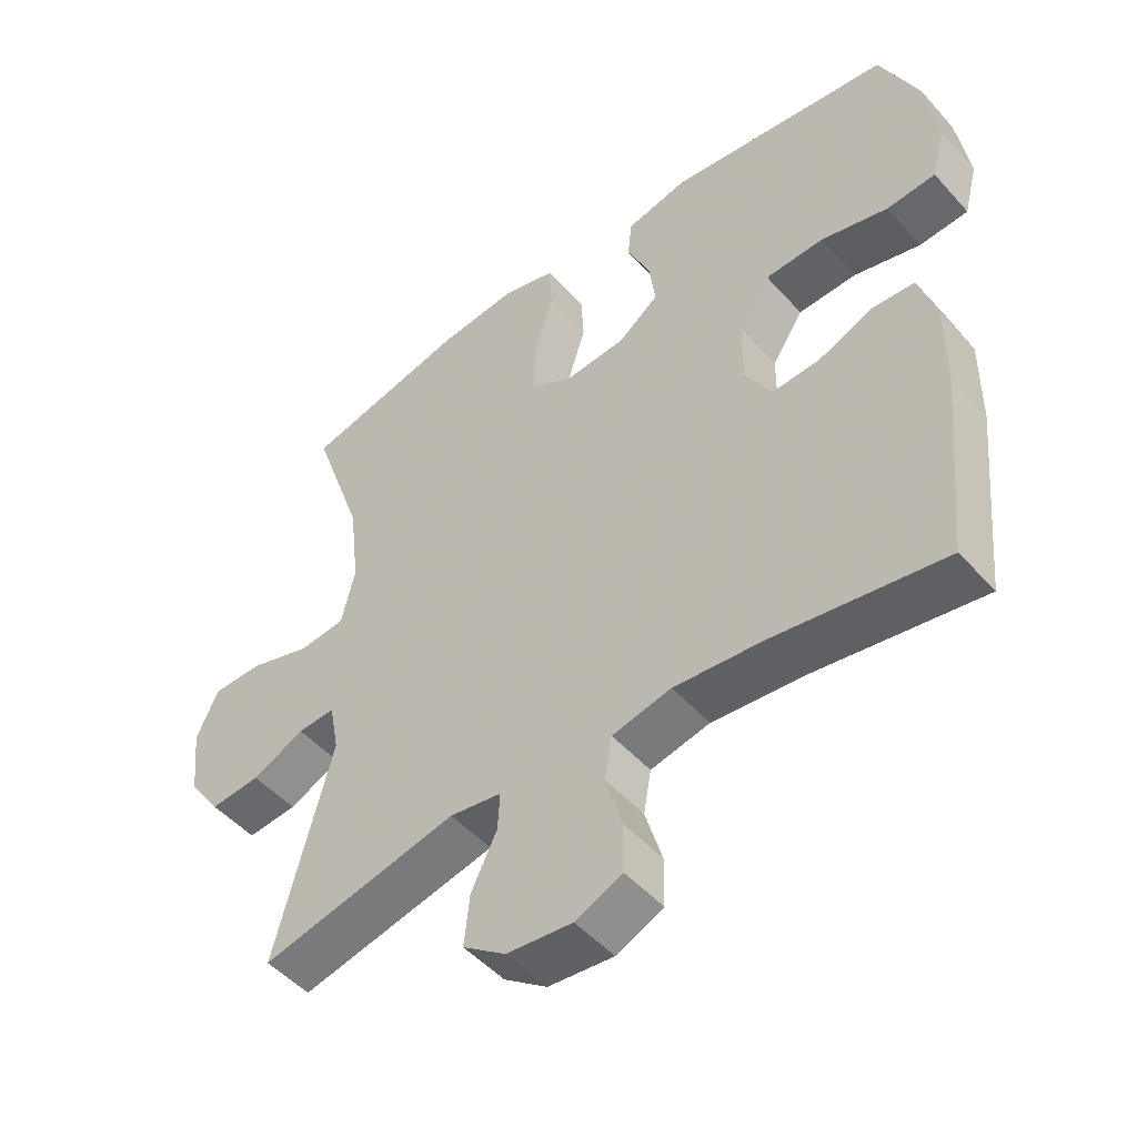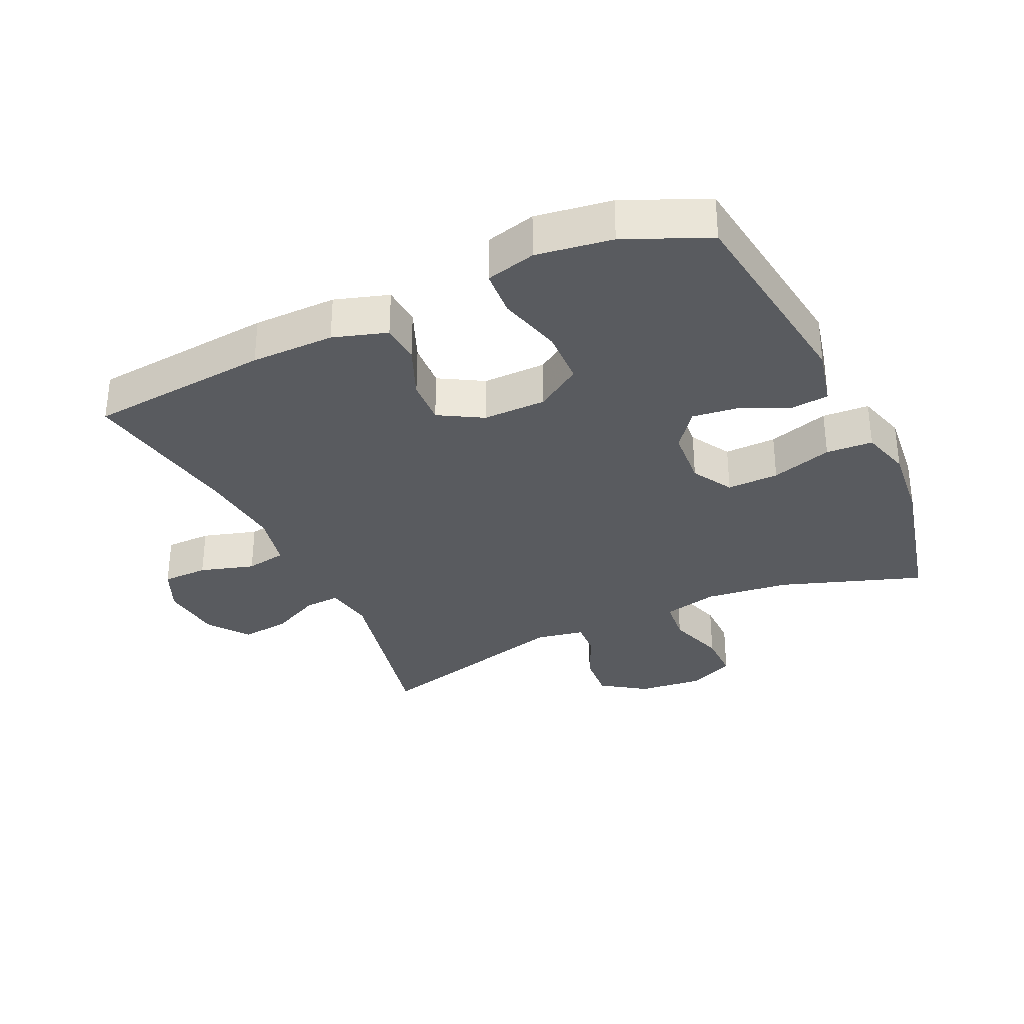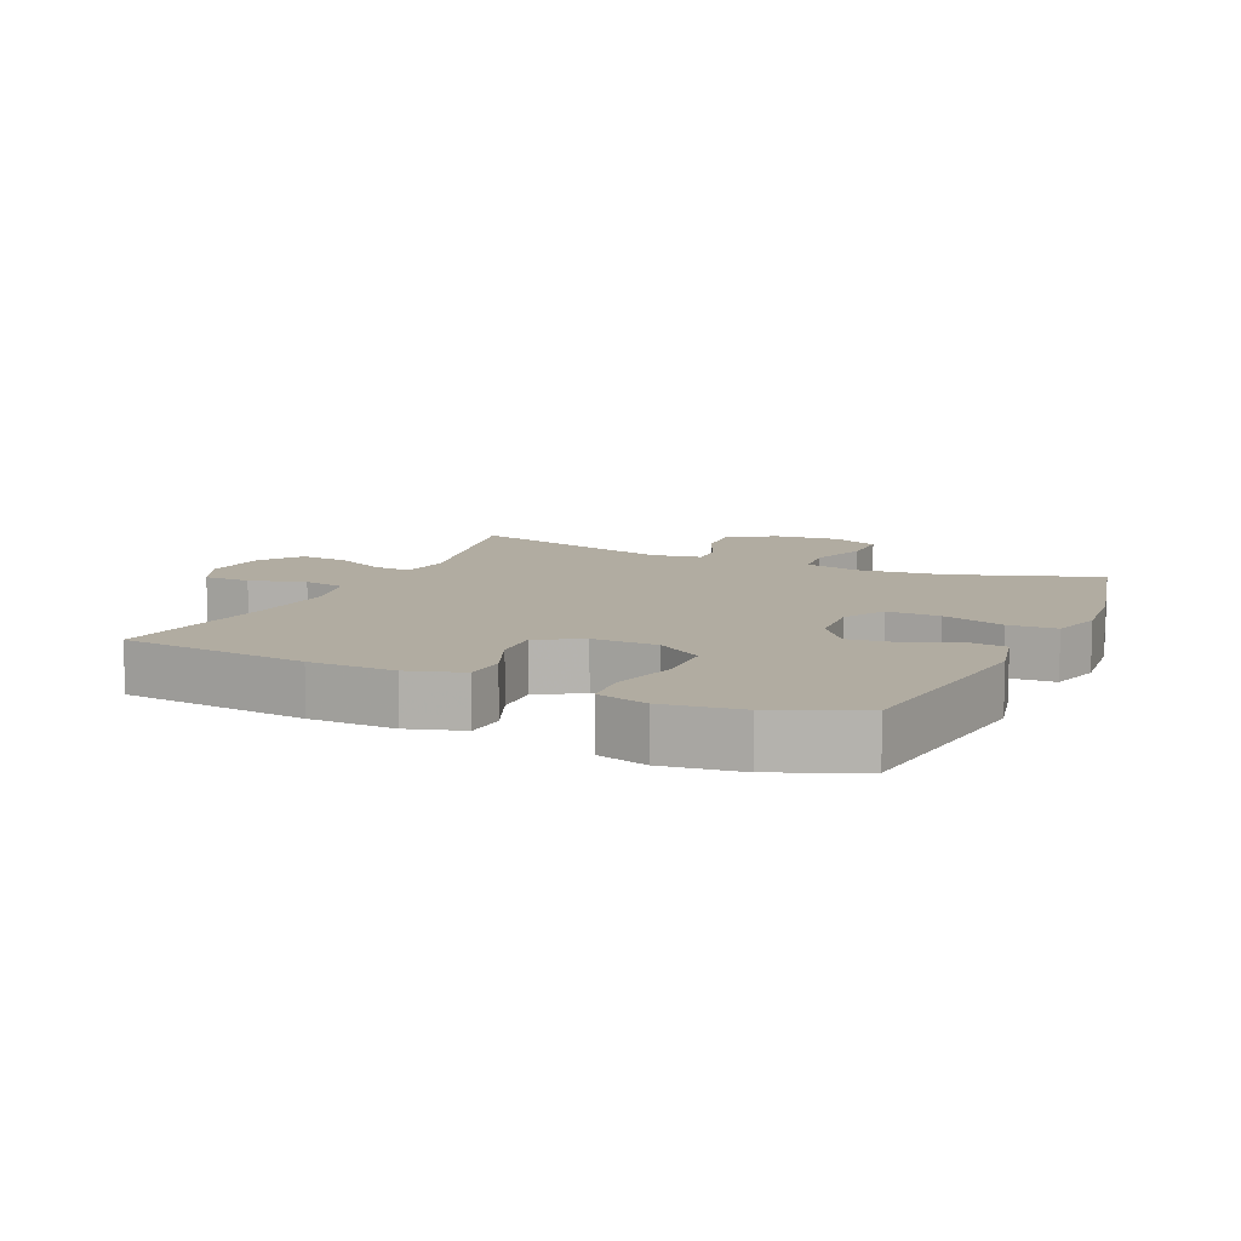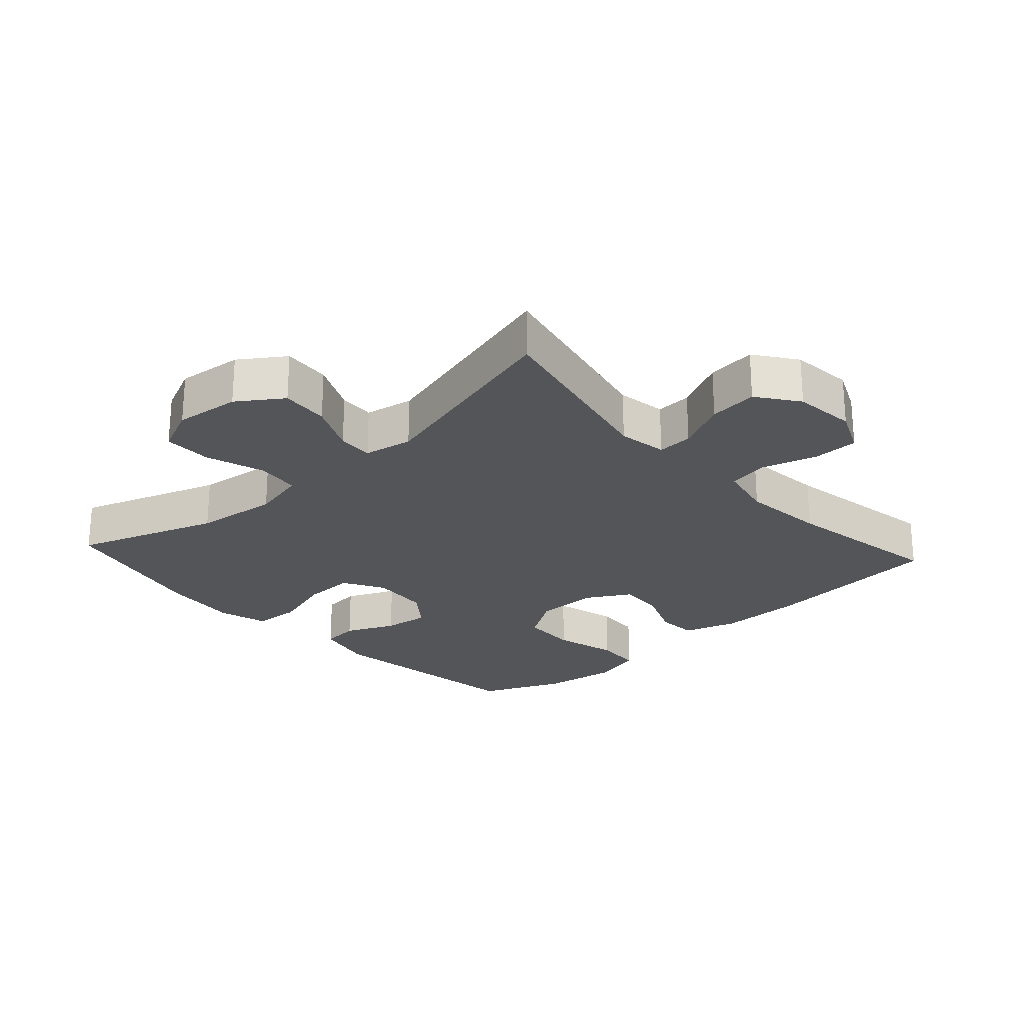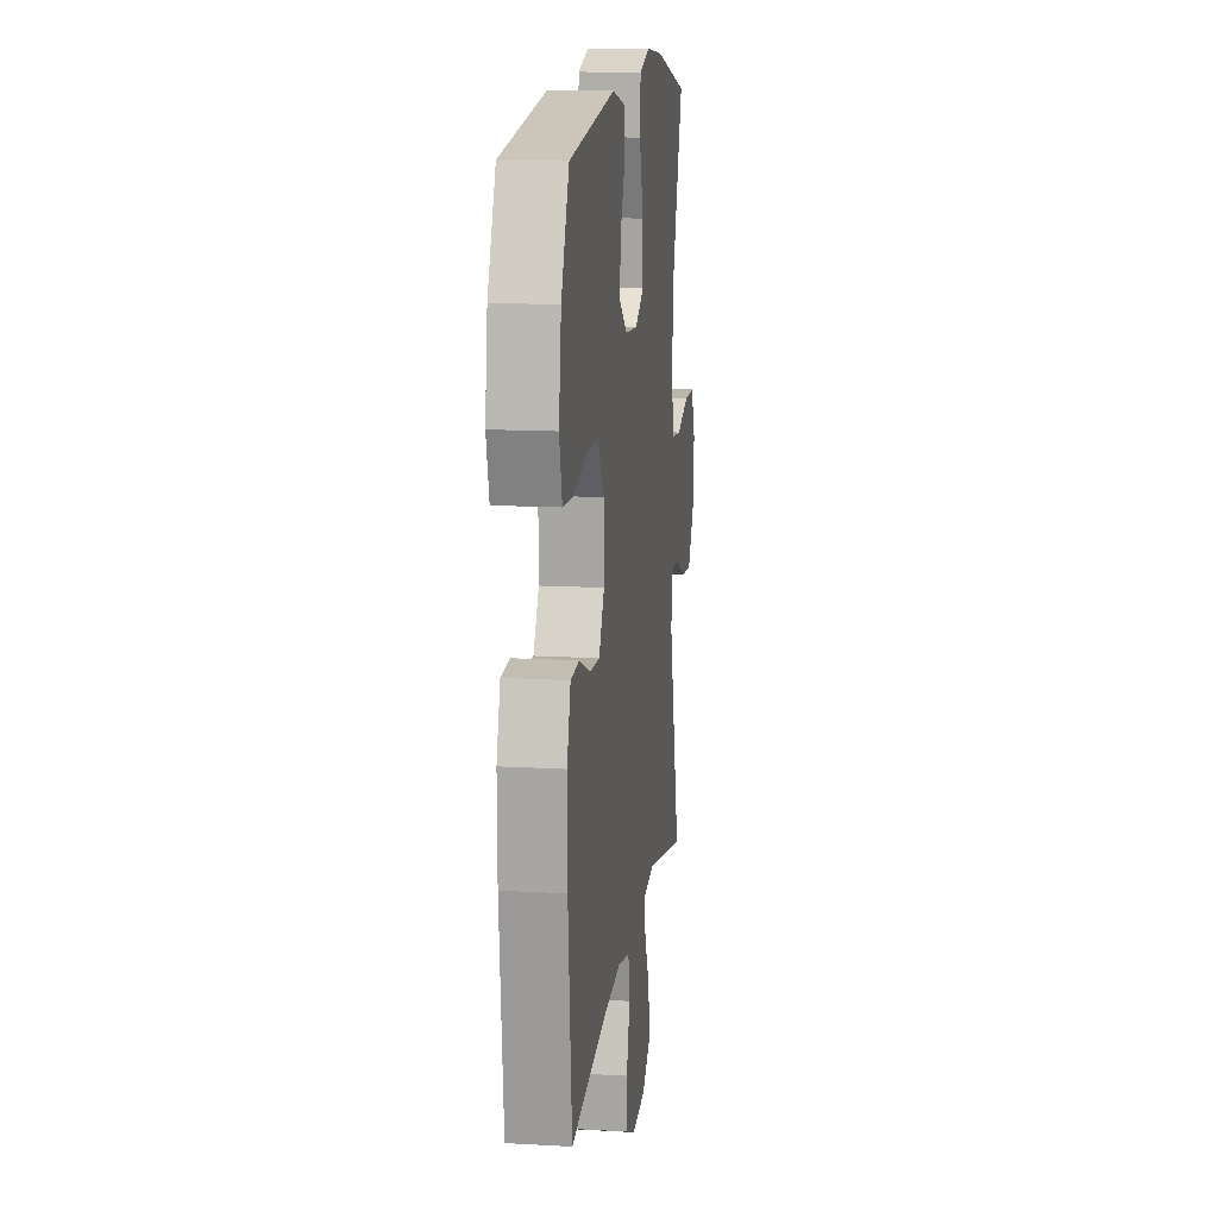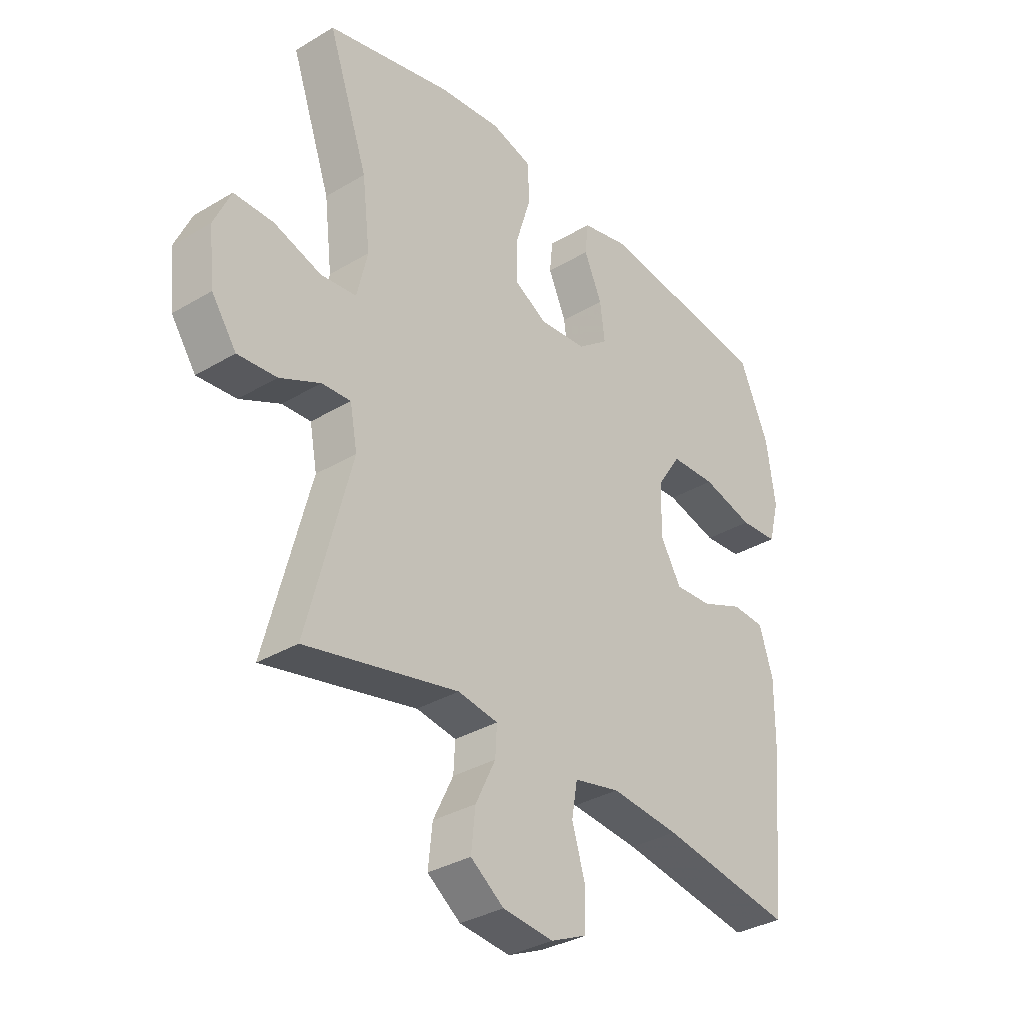
<metadata>
{"format":"obj","ext":"obj","renderer":"f3d","projection":"perspective","resolution":1024,"background":"white","views":[{"elev":-49.6,"azim":-140.1,"up":"+Z"},{"elev":-32.6,"azim":-65.0,"up":"+Y"},{"elev":10.2,"azim":-65.3,"up":"+Y"},{"elev":-24.4,"azim":132.3,"up":"+Y"},{"elev":13.8,"azim":-82.6,"up":"+Z"},{"elev":-33.7,"azim":129.2,"up":"+Z"}]}
</metadata>
<code>
v 0.5 0.07 0.5
v 0.424 0.07 0.28
v 0.409 0.07 0.151
v 0.429 0.07 0.066
v 0.497 0.07 0.059
v 0.587 0.07 0.088
v 0.662 0.07 0.088
v 0.694 0.07 0.017
v 0.683 0.07 -0.084
v 0.636 0.07 -0.152
v 0.562 0.07 -0.146
v 0.485 0.07 -0.11
v 0.43 0.07 -0.107
v 0.416 0.07 -0.182
v 0.5 0.07 -0.5
v 0.21 0.07 -0.437
v 0.134 0.07 -0.449
v 0.137 0.07 -0.504
v 0.175 0.07 -0.582
v 0.183 0.07 -0.657
v 0.12 0.07 -0.703
v 0.024 0.07 -0.713
v -0.045 0.07 -0.682
v -0.046 0.07 -0.611
v -0.021 0.07 -0.527
v -0.032 0.07 -0.464
v -0.119 0.07 -0.445
v -0.249 0.07 -0.458
v -0.5 0.07 -0.5
v -0.527 0.07 -0.218
v -0.528 0.07 -0.089
v -0.502 0.07 -0.006
v -0.44 0.07 -0.002
v -0.36 0.07 -0.035
v -0.289 0.07 -0.039
v -0.25 0.07 0.028
v -0.251 0.07 0.126
v -0.297 0.07 0.196
v -0.383 0.07 0.199
v -0.481 0.07 0.173
v -0.553 0.07 0.178
v -0.573 0.07 0.255
v -0.556 0.07 0.372
v -0.5 0.07 0.5
v -0.173 0.07 0.543
v -0.082 0.07 0.522
v -0.076 0.07 0.464
v -0.11 0.07 0.388
v -0.119 0.07 0.317
v -0.06 0.07 0.272
v 0.03 0.07 0.265
v 0.093 0.07 0.301
v 0.091 0.07 0.381
v 0.062 0.07 0.475
v 0.066 0.07 0.547
v 0.143 0.07 0.569
v 0.261 0.07 0.557
v 0.5 0 0.5
v 0.424 0 0.28
v 0.409 0 0.151
v 0.429 0 0.066
v 0.497 0 0.059
v 0.587 0 0.088
v 0.662 0 0.088
v 0.694 0 0.017
v 0.683 0 -0.084
v 0.636 0 -0.152
v 0.562 0 -0.146
v 0.485 0 -0.11
v 0.43 0 -0.107
v 0.416 0 -0.182
v 0.5 0 -0.5
v 0.21 0 -0.437
v 0.134 0 -0.449
v 0.137 0 -0.504
v 0.175 0 -0.582
v 0.183 0 -0.657
v 0.12 0 -0.703
v 0.024 0 -0.713
v -0.045 0 -0.682
v -0.046 0 -0.611
v -0.021 0 -0.527
v -0.032 0 -0.464
v -0.119 0 -0.445
v -0.249 0 -0.458
v -0.5 0 -0.5
v -0.527 0 -0.218
v -0.528 0 -0.089
v -0.502 0 -0.006
v -0.44 0 -0.002
v -0.36 0 -0.035
v -0.289 0 -0.039
v -0.25 0 0.028
v -0.251 0 0.126
v -0.297 0 0.196
v -0.383 0 0.199
v -0.481 0 0.173
v -0.553 0 0.178
v -0.573 0 0.255
v -0.556 0 0.372
v -0.5 0 0.5
v -0.173 0 0.543
v -0.082 0 0.522
v -0.076 0 0.464
v -0.11 0 0.388
v -0.119 0 0.317
v -0.06 0 0.272
v 0.03 0 0.265
v 0.093 0 0.301
v 0.091 0 0.381
v 0.062 0 0.475
v 0.066 0 0.547
v 0.143 0 0.569
v 0.261 0 0.557
f 56 57 1 2
f 53 54 55 56
f 52 53 56 2
f 51 52 2 3
f 50 51 3 4
f 45 46 47 48
f 45 48 49
f 44 45 49
f 43 44 49 50
f 39 40 41 42
f 38 39 42 43
f 31 32 33 34
f 31 34 35
f 28 29 30 31
f 27 28 31 35
f 26 27 35 36
f 22 23 24 25
f 22 25 26
f 21 22 26
f 18 19 20 21
f 17 18 21 26
f 16 17 26 36
f 14 15 16 36
f 9 10 11 12
f 9 12 13
f 8 9 13
f 5 6 7 8
f 4 5 8 13
f 38 43 50 4
f 13 14 36 37
f 4 13 37 38
f 59 58 114 113
f 113 112 111 110
f 59 113 110 109
f 60 59 109 108
f 61 60 108 107
f 105 104 103 102
f 106 105 102
f 106 102 101
f 107 106 101 100
f 99 98 97 96
f 100 99 96 95
f 91 90 89 88
f 92 91 88
f 88 87 86 85
f 92 88 85 84
f 93 92 84 83
f 82 81 80 79
f 83 82 79
f 83 79 78
f 78 77 76 75
f 83 78 75 74
f 93 83 74 73
f 93 73 72 71
f 69 68 67 66
f 70 69 66
f 70 66 65
f 65 64 63 62
f 70 65 62 61
f 61 107 100 95
f 94 93 71 70
f 95 94 70 61
f 1 58 59 2
f 2 59 60 3
f 3 60 61 4
f 4 61 62 5
f 5 62 63 6
f 6 63 64 7
f 7 64 65 8
f 8 65 66 9
f 9 66 67 10
f 10 67 68 11
f 11 68 69 12
f 12 69 70 13
f 13 70 71 14
f 14 71 72 15
f 15 72 73 16
f 16 73 74 17
f 17 74 75 18
f 18 75 76 19
f 19 76 77 20
f 20 77 78 21
f 21 78 79 22
f 22 79 80 23
f 23 80 81 24
f 24 81 82 25
f 25 82 83 26
f 26 83 84 27
f 27 84 85 28
f 28 85 86 29
f 29 86 87 30
f 30 87 88 31
f 31 88 89 32
f 32 89 90 33
f 33 90 91 34
f 34 91 92 35
f 35 92 93 36
f 36 93 94 37
f 37 94 95 38
f 38 95 96 39
f 39 96 97 40
f 40 97 98 41
f 41 98 99 42
f 42 99 100 43
f 43 100 101 44
f 44 101 102 45
f 45 102 103 46
f 46 103 104 47
f 47 104 105 48
f 48 105 106 49
f 49 106 107 50
f 50 107 108 51
f 51 108 109 52
f 52 109 110 53
f 53 110 111 54
f 54 111 112 55
f 55 112 113 56
f 56 113 114 57
f 57 114 58 1

</code>
